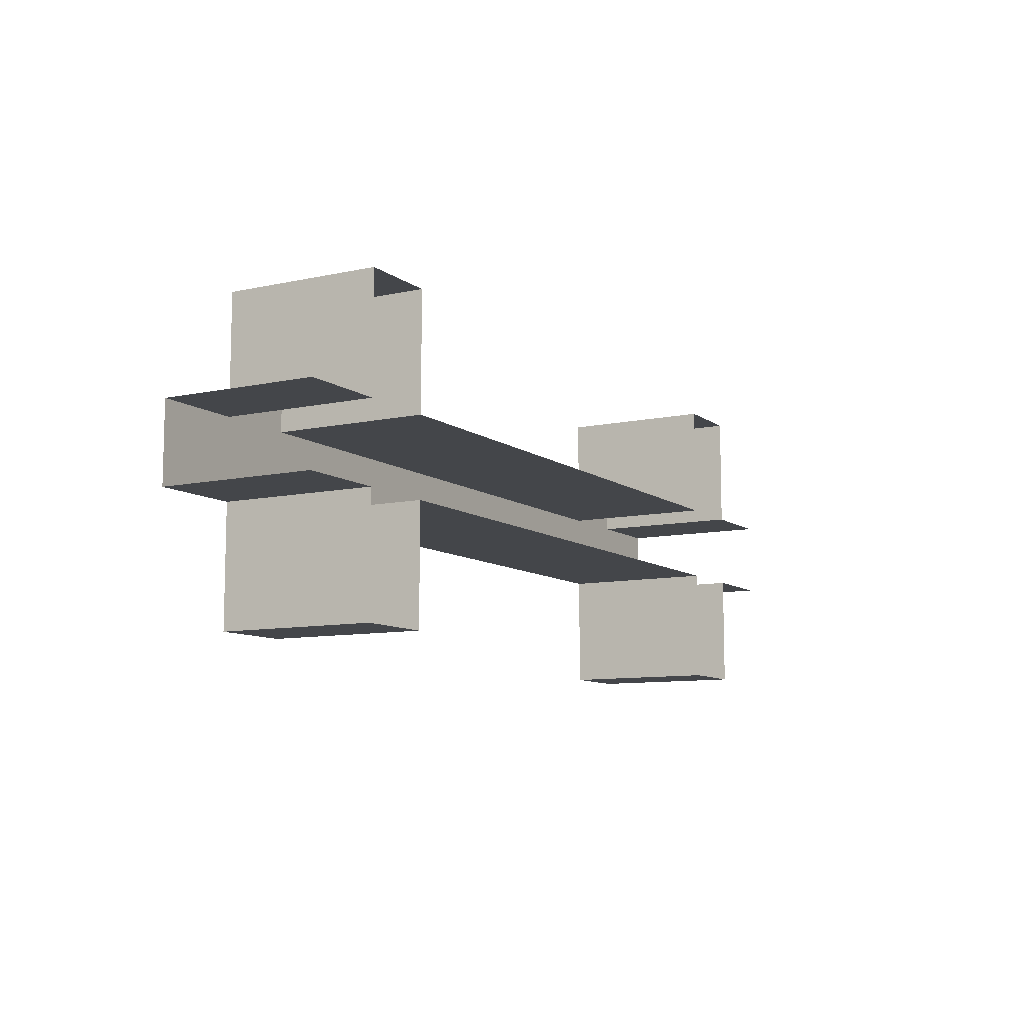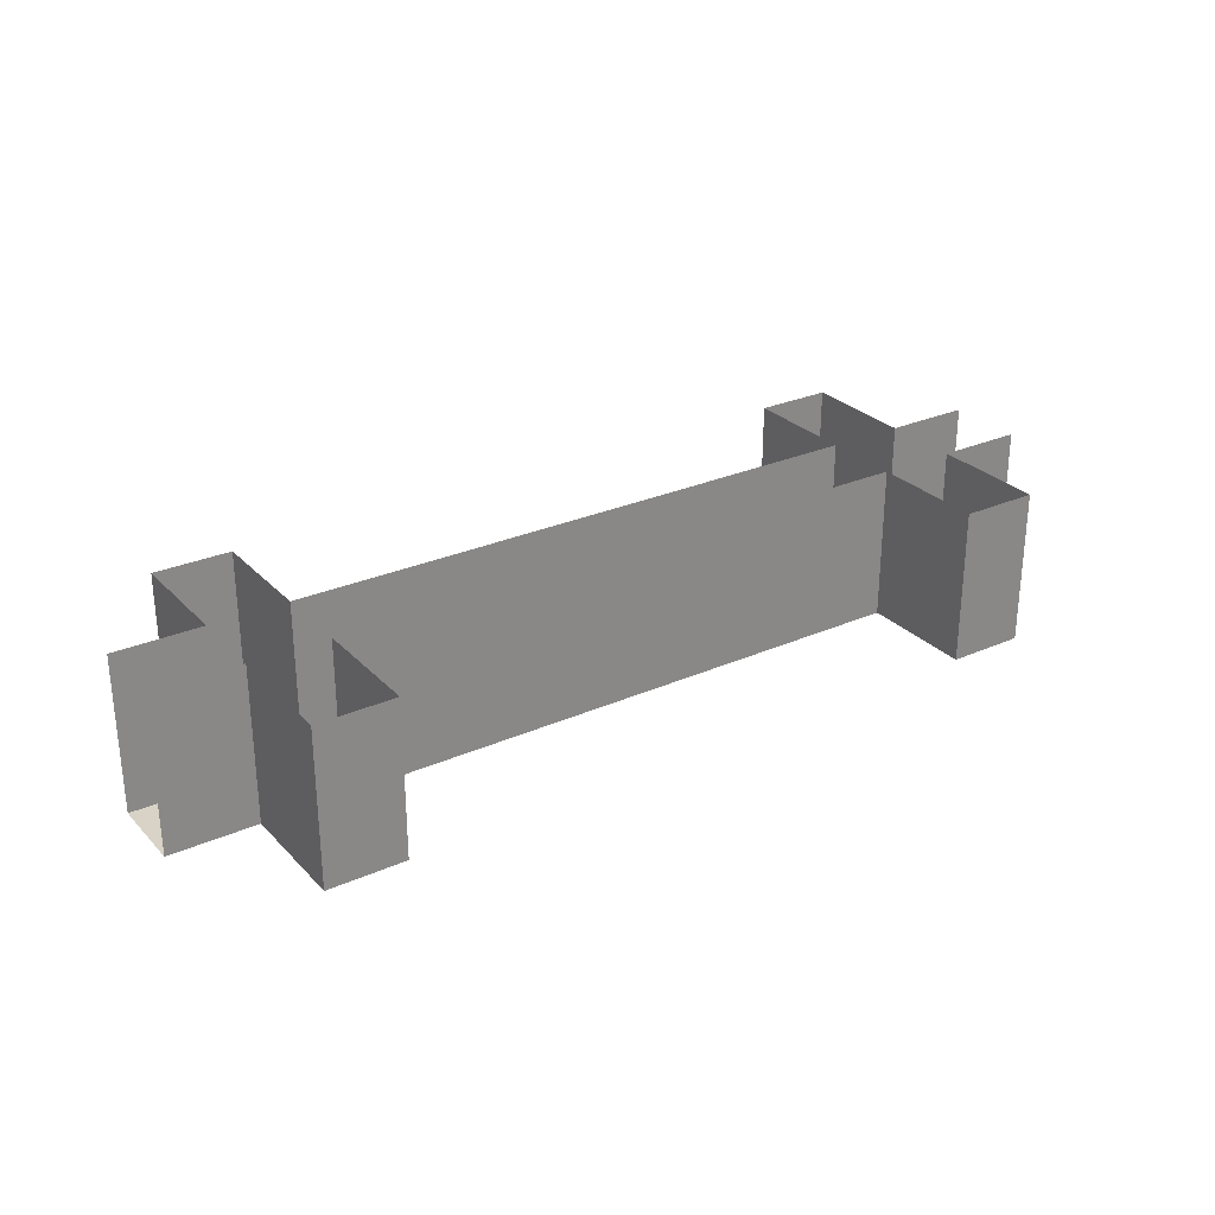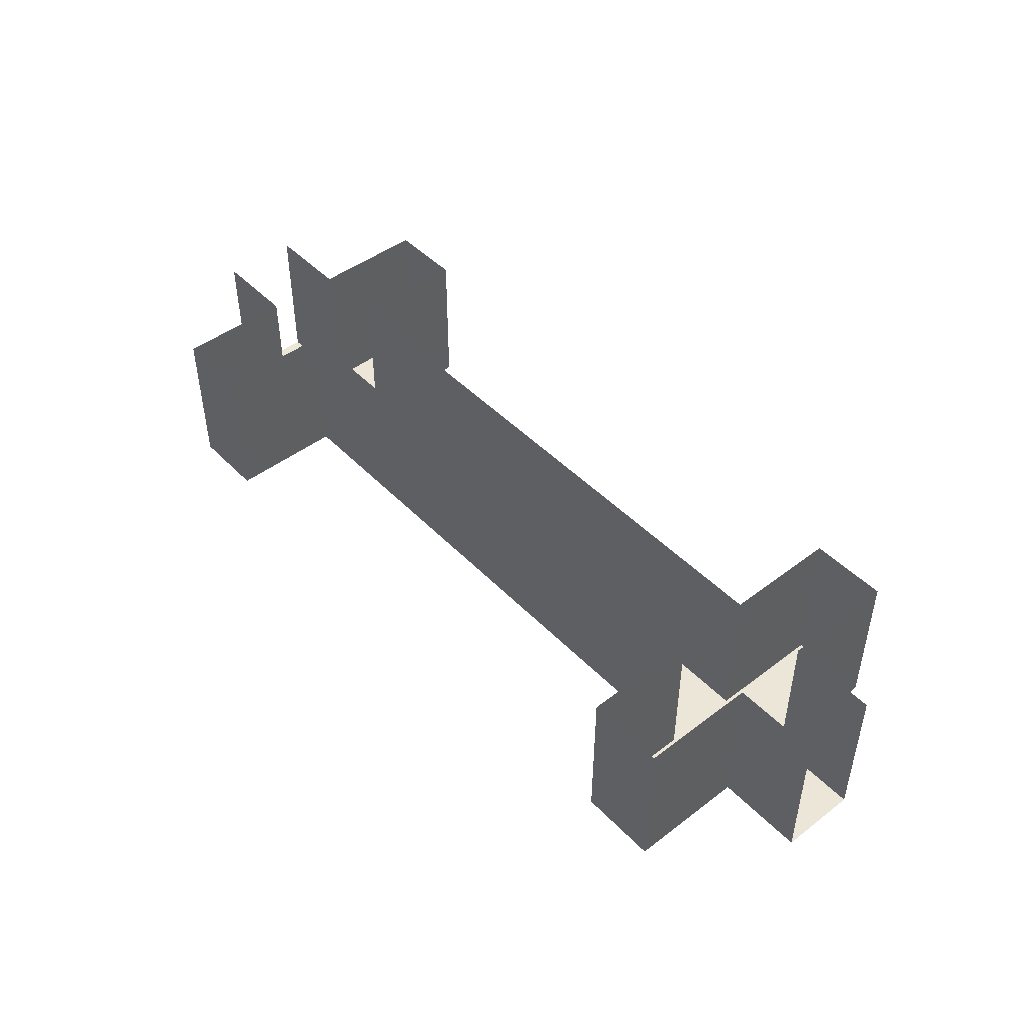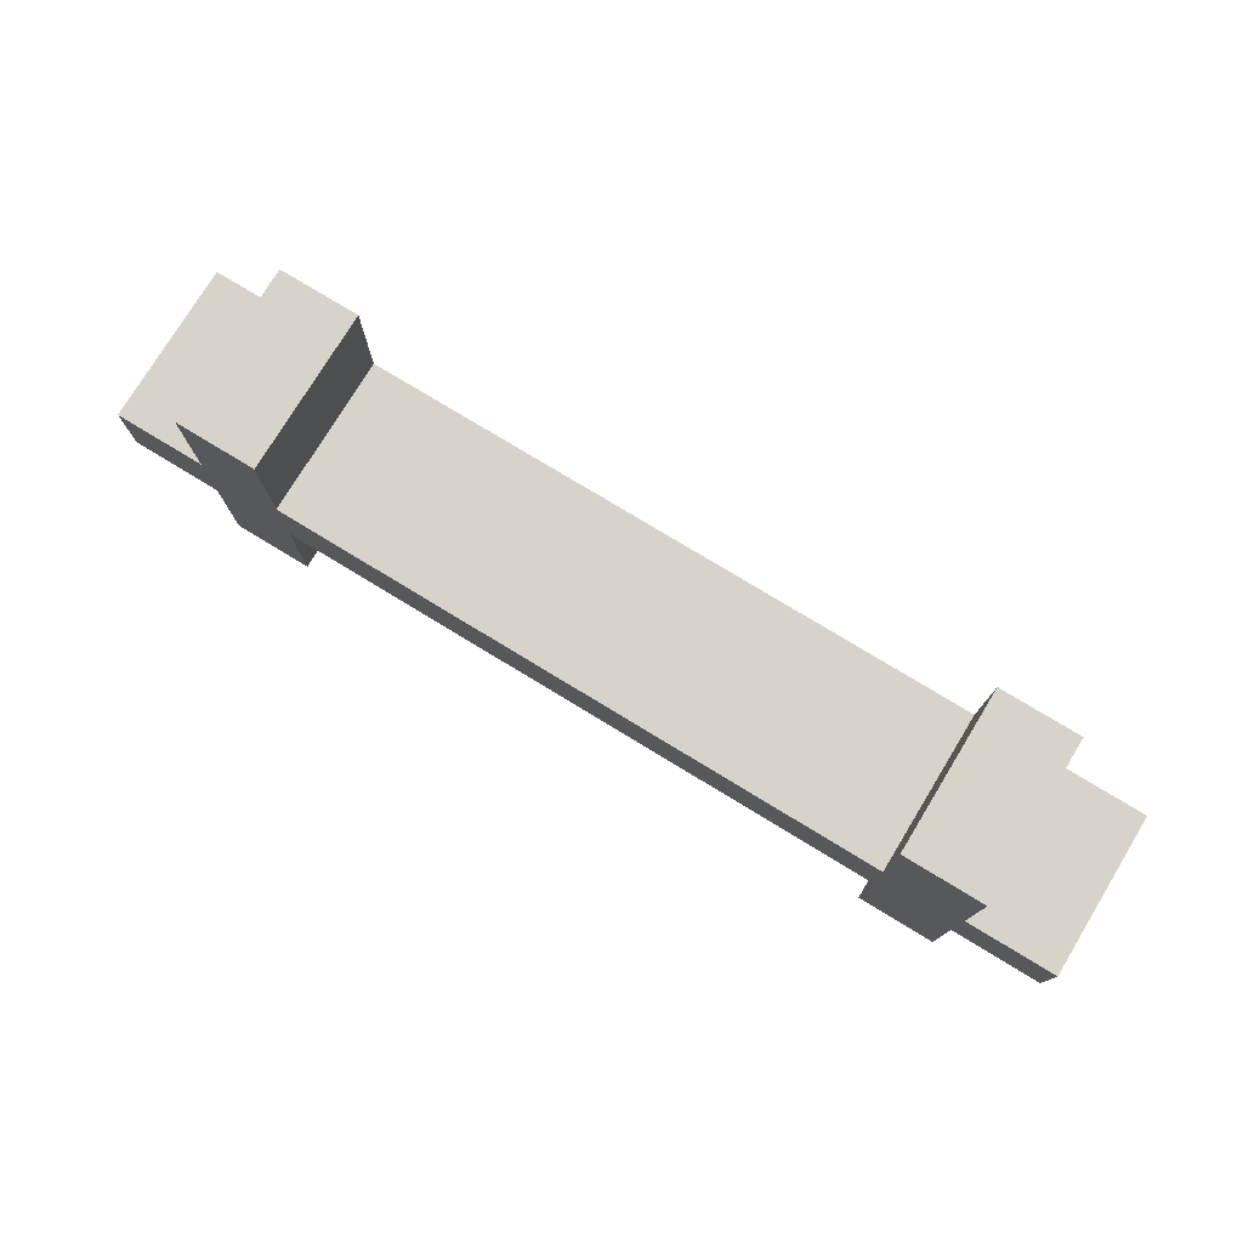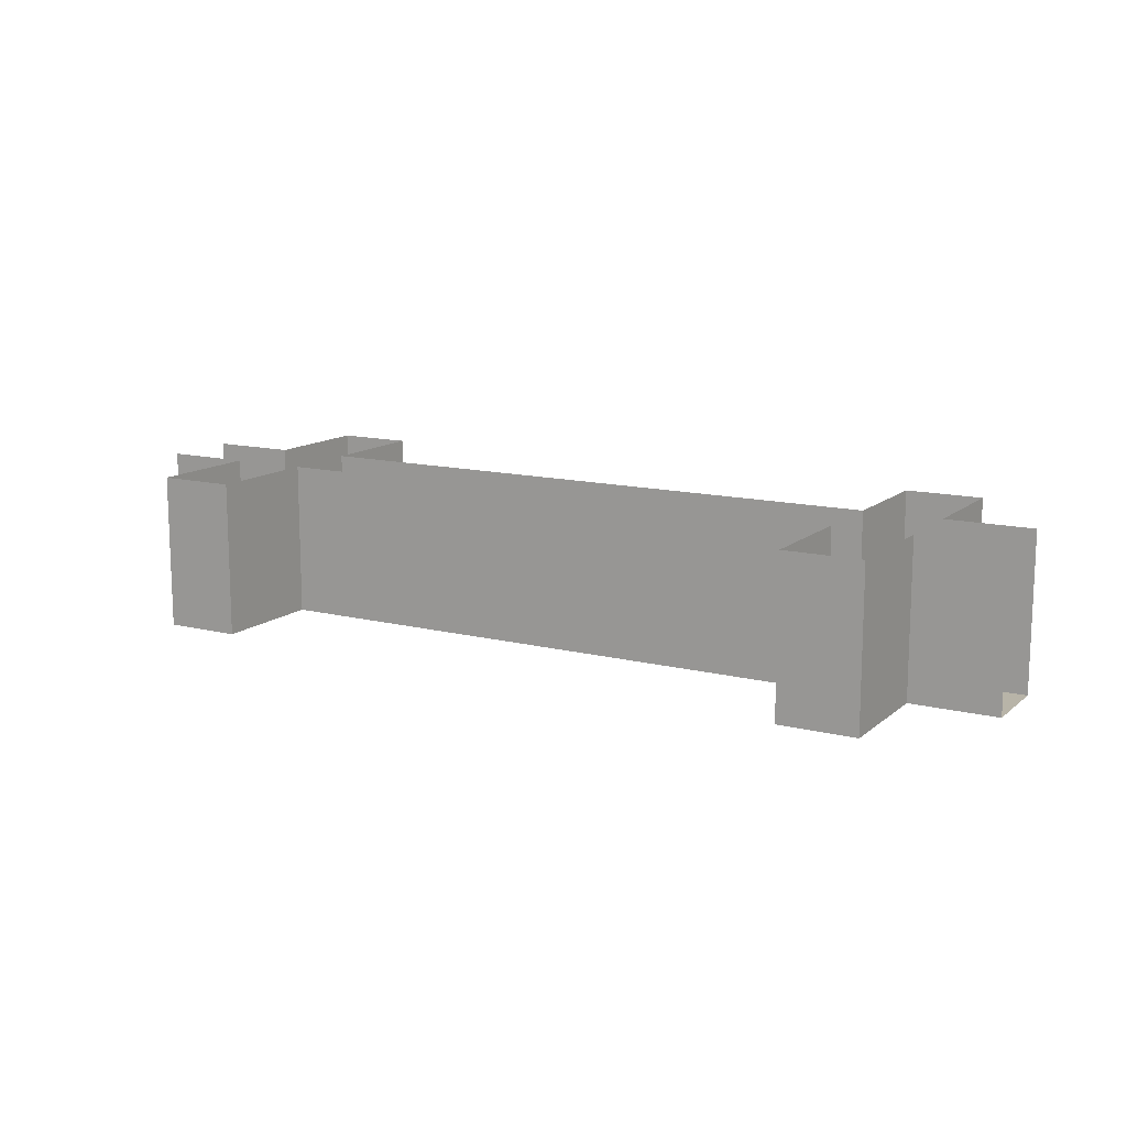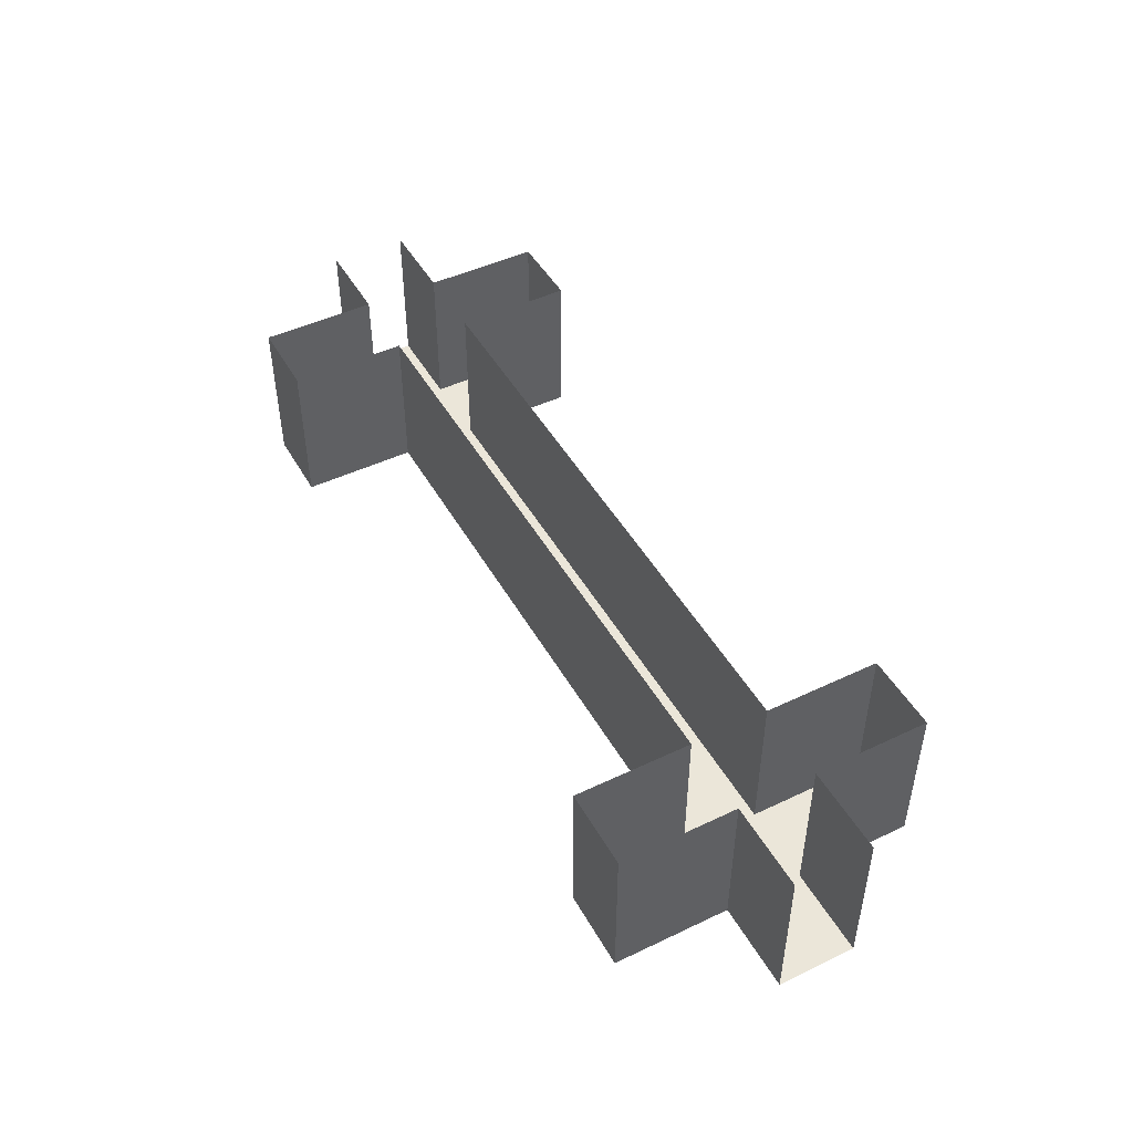
<metadata>
{"format":"obj","ext":"obj","renderer":"f3d","projection":"perspective","resolution":1024,"background":"white","views":[{"elev":-9.4,"azim":119.7,"up":"+Z"},{"elev":27.9,"azim":-33.9,"up":"+Y"},{"elev":46.2,"azim":-130.9,"up":"+Y"},{"elev":76.7,"azim":31.3,"up":"+Z"},{"elev":13.0,"azim":-150.1,"up":"+Y"},{"elev":47.0,"azim":61.7,"up":"+Y"}]}
</metadata>
<code>
v -0.4875 -0.2 0.05
v -0.6 -0.2 0.05
v -0.6 -0.2 -0.05
v -0.4875 -0.2 -0.05
v -0.6 -0.2 -0.05
v -0.6 0 -0.05
v -0.4875 0 -0.05
v -0.4875 -0.2 -0.05
v -0.4875 -0.2 0.05
v -0.4875 0 0.05
v -0.6 0 0.05
v -0.6 -0.2 0.05
v -0.4875 -0.2 -0.2
v -0.4875 0 -0.2
v -0.3875 0 -0.2
v -0.3875 -0.2 -0.2
v -0.3875 -0.2 -0.2
v -0.3875 0 -0.2
v -0.3875 0 -0.05
v -0.3875 -0.2 -0.05
v -0.4875 0 -0.2
v -0.4875 -0.2 -0.2
v -0.4875 -0.2 -0.05
v -0.4875 0 -0.05
v -0.4875 -0.2 -0.2
v -0.3875 -0.2 -0.2
v -0.3875 -0.2 -0.05
v -0.4875 -0.2 -0.05
v -0.3875 -0.2 0.05
v -0.4875 -0.2 0.05
v -0.4875 -0.2 -0.05
v -0.3875 -0.2 -0.05
v -0.3875 -0.2 0.2
v -0.3875 0 0.2
v -0.4875 0 0.2
v -0.4875 -0.2 0.2
v -0.4875 -0.2 0.2
v -0.4875 0 0.2
v -0.4875 0 0.05
v -0.4875 -0.2 0.05
v -0.3875 0 0.2
v -0.3875 -0.2 0.2
v -0.3875 -0.2 0.05
v -0.3875 0 0.05
v -0.3875 -0.2 0.2
v -0.4875 -0.2 0.2
v -0.4875 -0.2 0.05
v -0.3875 -0.2 0.05
v 0.3875 -0.2 0.05
v -0.3875 -0.2 0.05
v -0.3875 -0.2 -0.05
v 0.3875 -0.2 -0.05
v -0.3875 -0.2 -0.05
v -0.3875 0 -0.05
v 0.3875 0 -0.05
v 0.3875 -0.2 -0.05
v 0.3875 -0.2 0.05
v 0.3875 0 0.05
v -0.3875 0 0.05
v -0.3875 -0.2 0.05
v 0.3875 -0.2 -0.2
v 0.3875 0 -0.2
v 0.4875 0 -0.2
v 0.4875 -0.2 -0.2
v 0.4875 -0.2 -0.2
v 0.4875 0 -0.2
v 0.4875 0 -0.05
v 0.4875 -0.2 -0.05
v 0.3875 0 -0.2
v 0.3875 -0.2 -0.2
v 0.3875 -0.2 -0.05
v 0.3875 0 -0.05
v 0.3875 -0.2 -0.2
v 0.4875 -0.2 -0.2
v 0.4875 -0.2 -0.05
v 0.3875 -0.2 -0.05
v 0.3875 -0.2 -0.05
v 0.4875 -0.2 -0.05
v 0.4875 -0.2 0.05
v 0.3875 -0.2 0.05
v 0.4875 -0.2 0.2
v 0.4875 0 0.2
v 0.3875 0 0.2
v 0.3875 -0.2 0.2
v 0.3875 -0.2 0.2
v 0.3875 0 0.2
v 0.3875 0 0.05
v 0.3875 -0.2 0.05
v 0.4875 0 0.2
v 0.4875 -0.2 0.2
v 0.4875 -0.2 0.05
v 0.4875 0 0.05
v 0.4875 -0.2 0.2
v 0.3875 -0.2 0.2
v 0.3875 -0.2 0.05
v 0.4875 -0.2 0.05
v 0.4875 -0.2 -0.05
v 0.6 -0.2 -0.05
v 0.6 -0.2 0.05
v 0.4875 -0.2 0.05
v 0.6 -0.2 0.05
v 0.6 0 0.05
v 0.4875 0 0.05
v 0.4875 -0.2 0.05
v 0.4875 -0.2 -0.05
v 0.4875 0 -0.05
v 0.6 0 -0.05
v 0.6 -0.2 -0.05
g mesh16856
f 1 2 3
f 3 4 1
f 5 6 7
f 7 8 5
f 9 10 11
f 11 12 9
g mesh16858
f 13 14 15
f 15 16 13
g mesh16859
f 17 18 19
f 19 20 17
g mesh16860
f 21 22 23
f 23 24 21
g mesh16861
f 25 26 27
f 27 28 25
f 29 30 31
f 31 32 29
g mesh16863
f 33 34 35
f 35 36 33
g mesh16864
f 37 38 39
f 39 40 37
g mesh16865
f 41 42 43
f 43 44 41
g mesh16866
f 45 46 47
f 47 48 45
g mesh16868
f 49 50 51
f 51 52 49
f 53 54 55
f 55 56 53
f 57 58 59
f 59 60 57
g mesh16870
f 61 62 63
f 63 64 61
g mesh16871
f 65 66 67
f 67 68 65
g mesh16872
f 69 70 71
f 71 72 69
g mesh16873
f 73 74 75
f 75 76 73
f 77 78 79
f 79 80 77
g mesh16875
f 81 82 83
f 83 84 81
g mesh16876
f 85 86 87
f 87 88 85
g mesh16877
f 89 90 91
f 91 92 89
g mesh16878
f 93 94 95
f 95 96 93
g mesh16880
f 97 98 99
f 99 100 97
f 101 102 103
f 103 104 101
f 105 106 107
f 107 108 105

</code>
